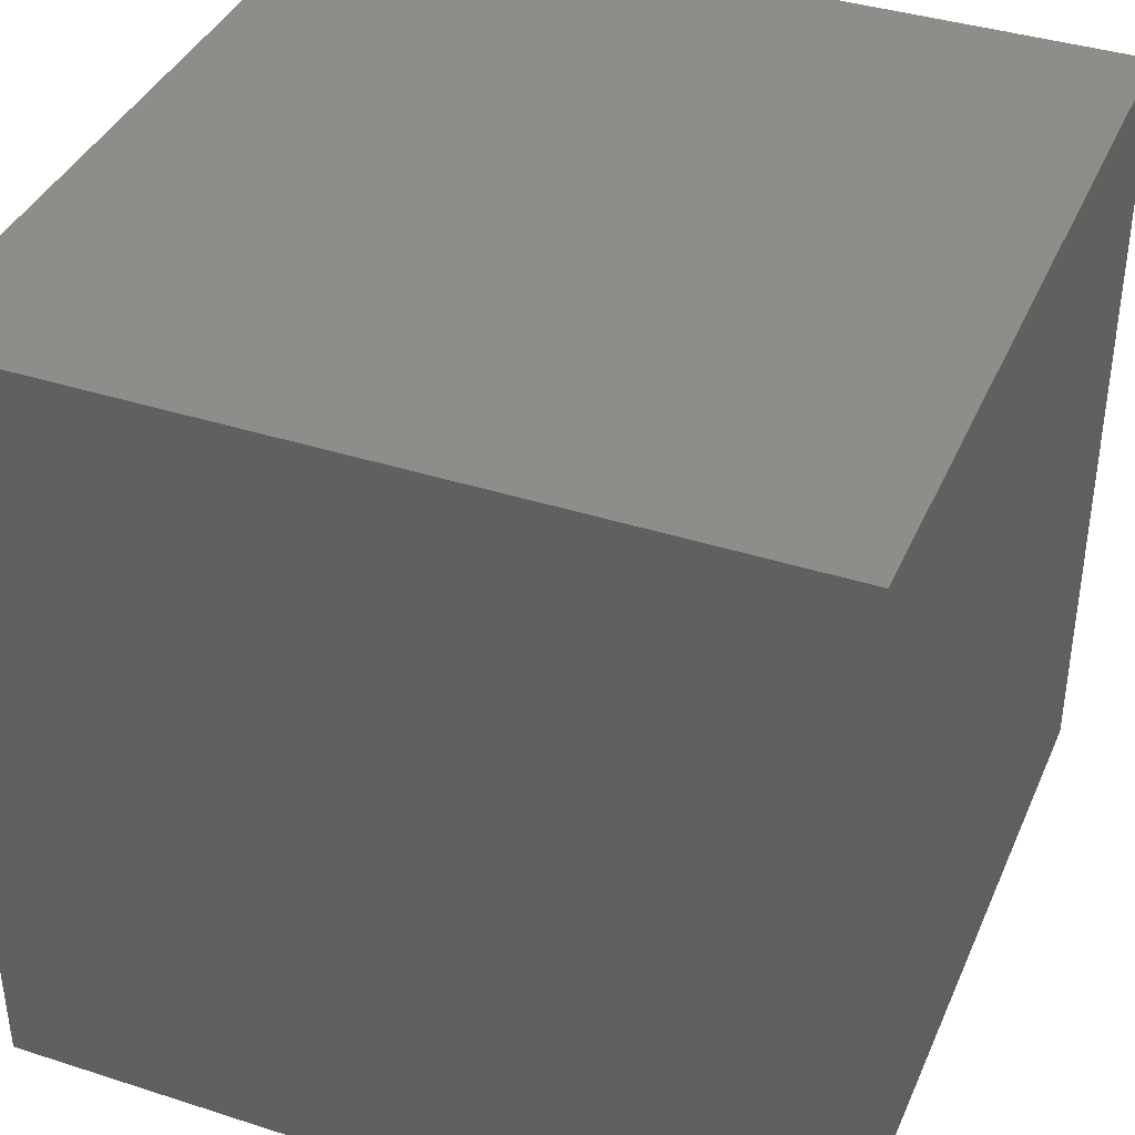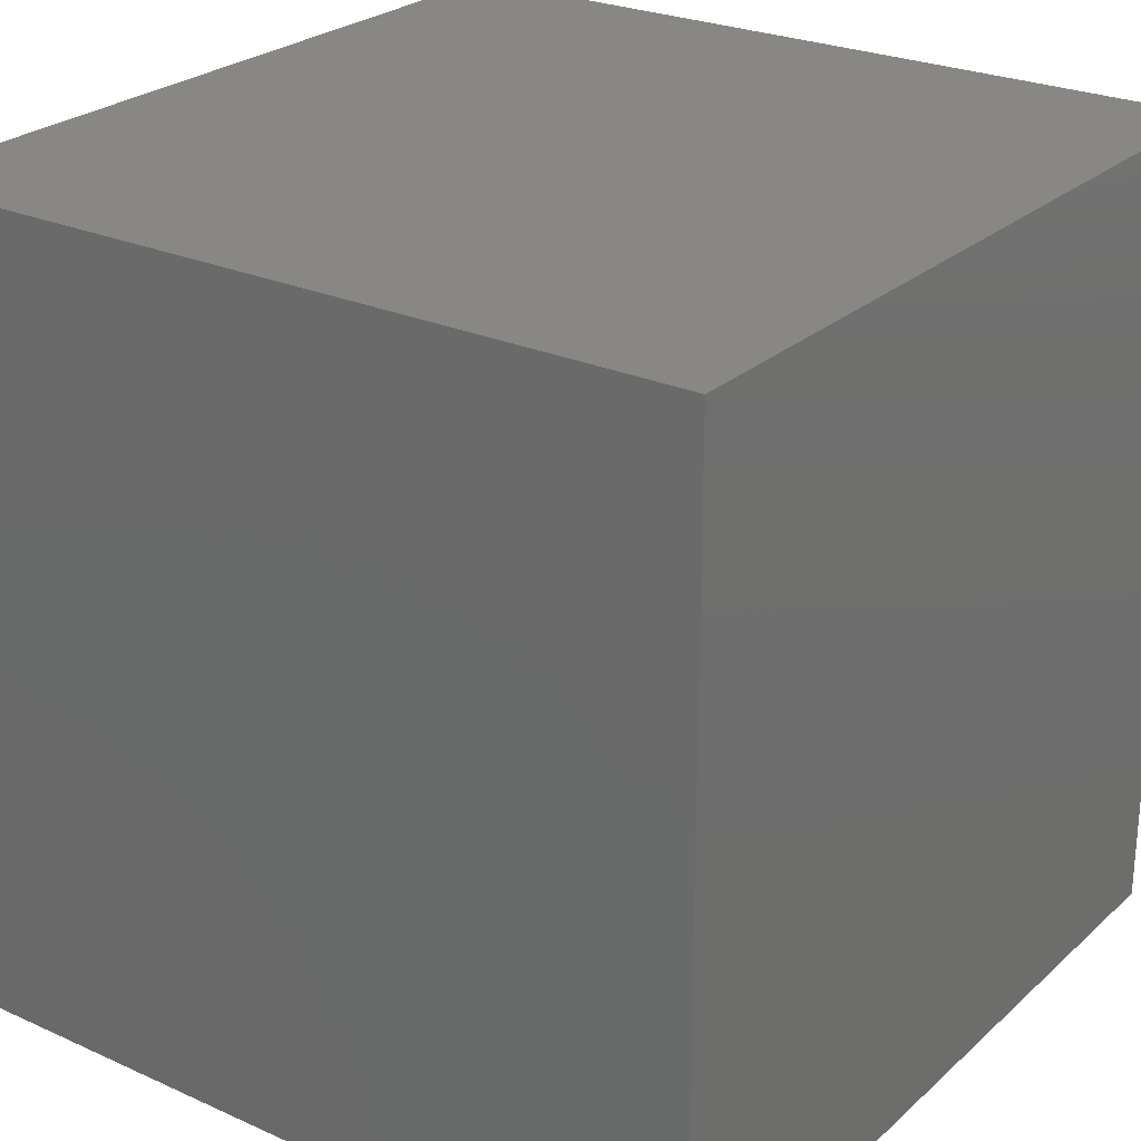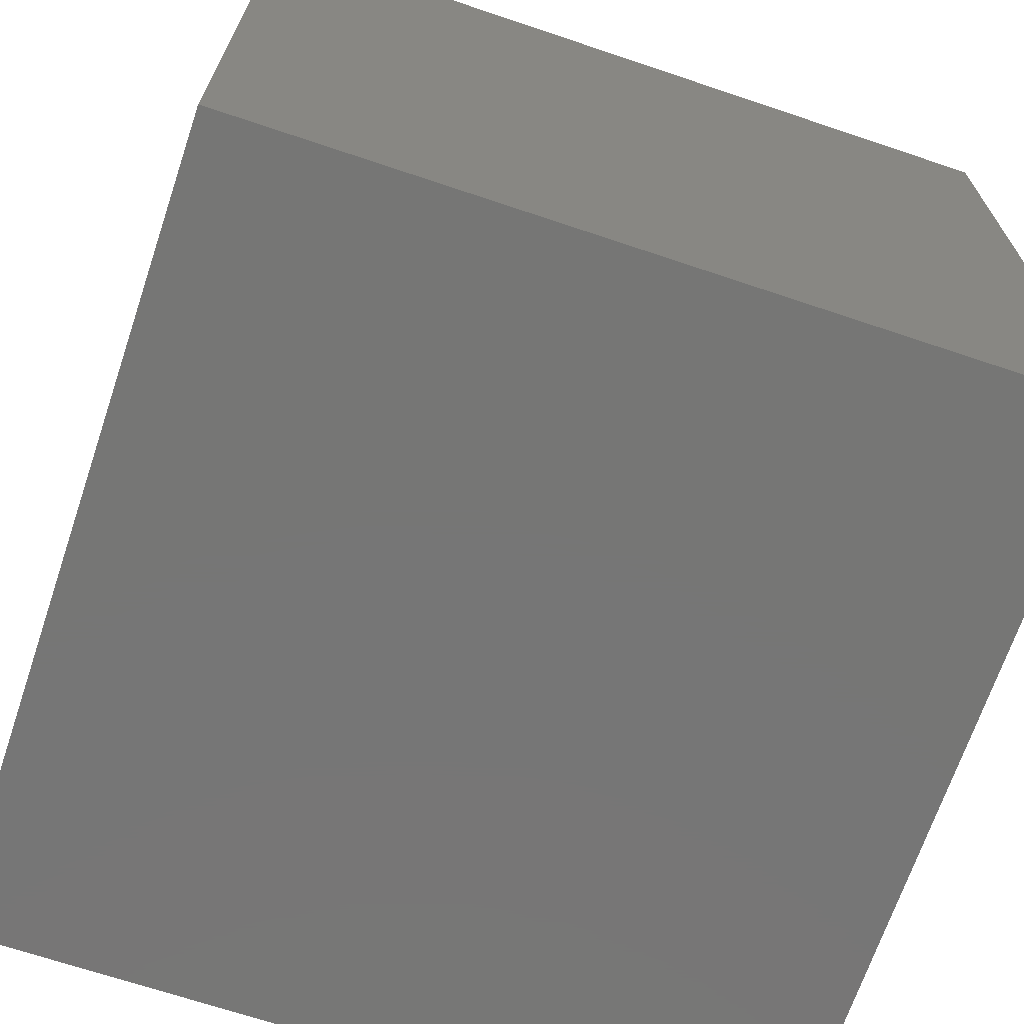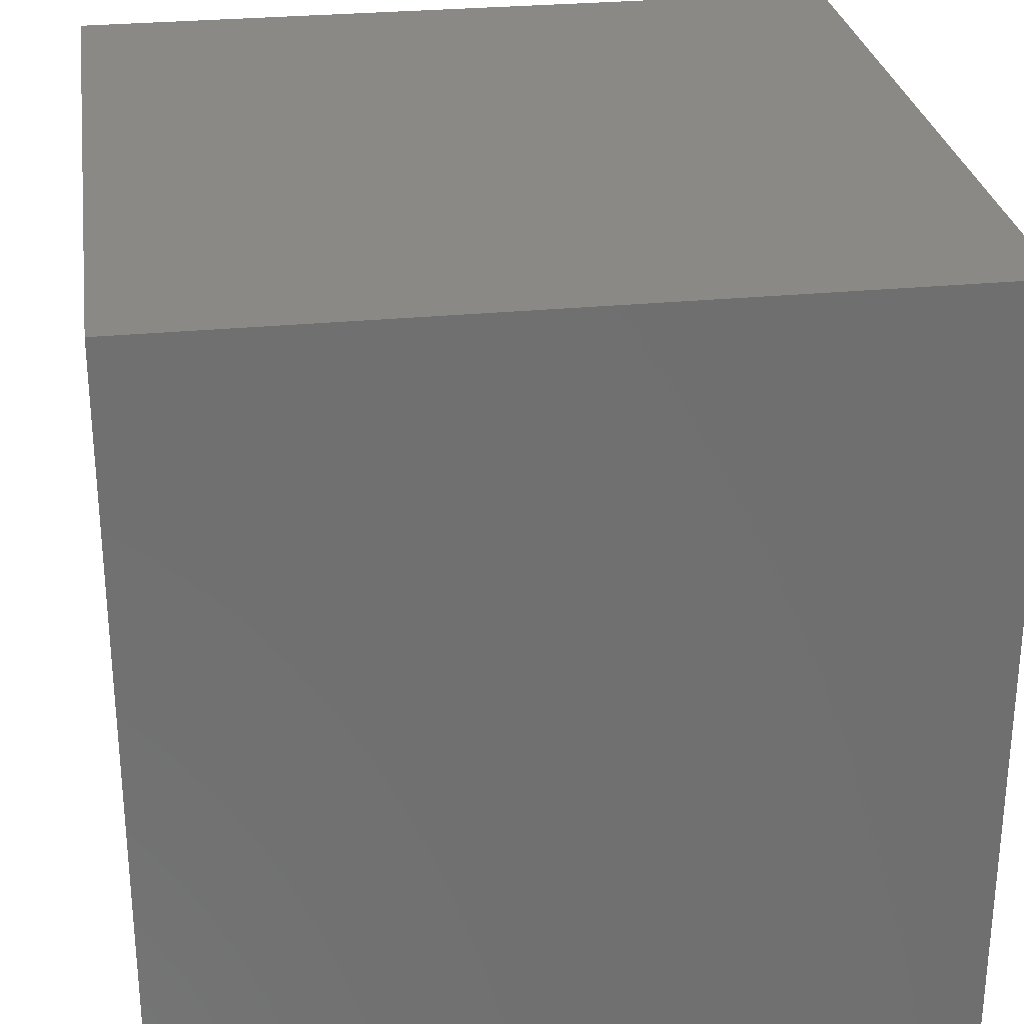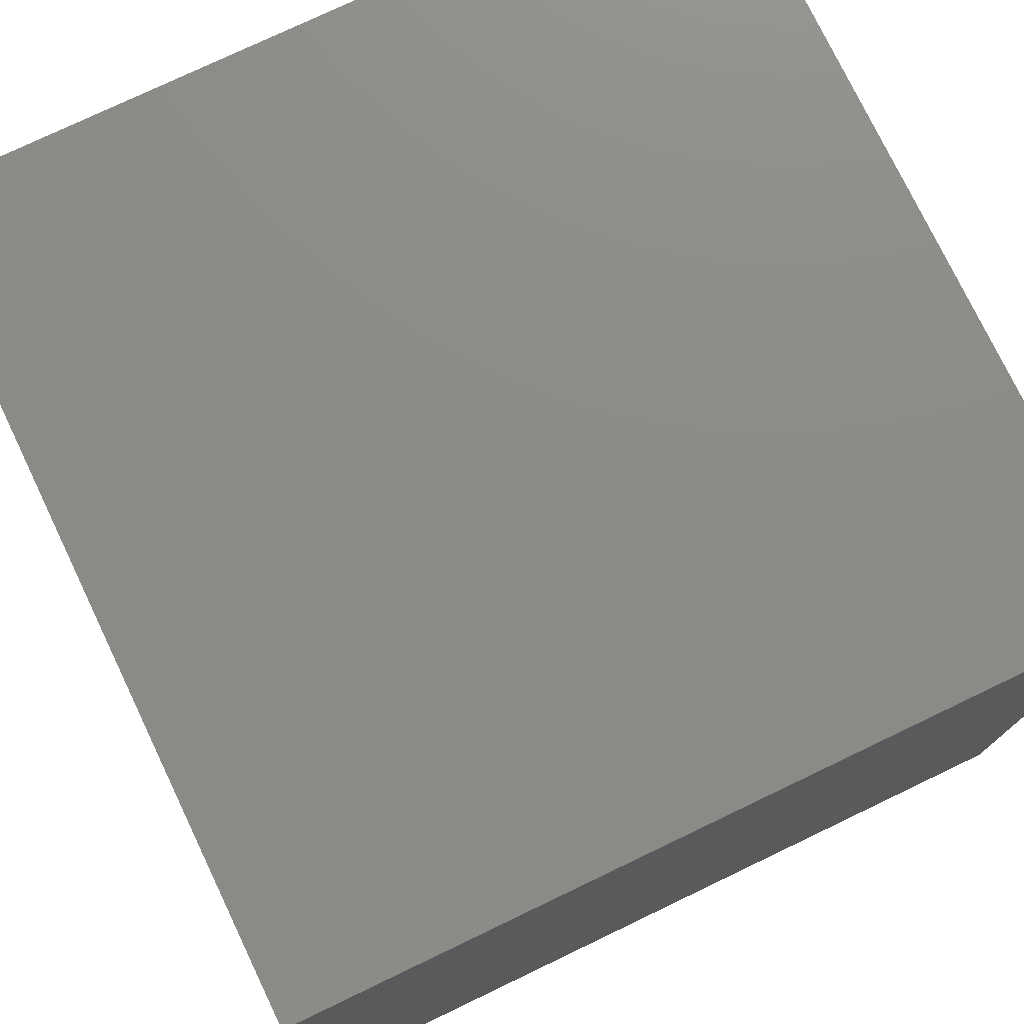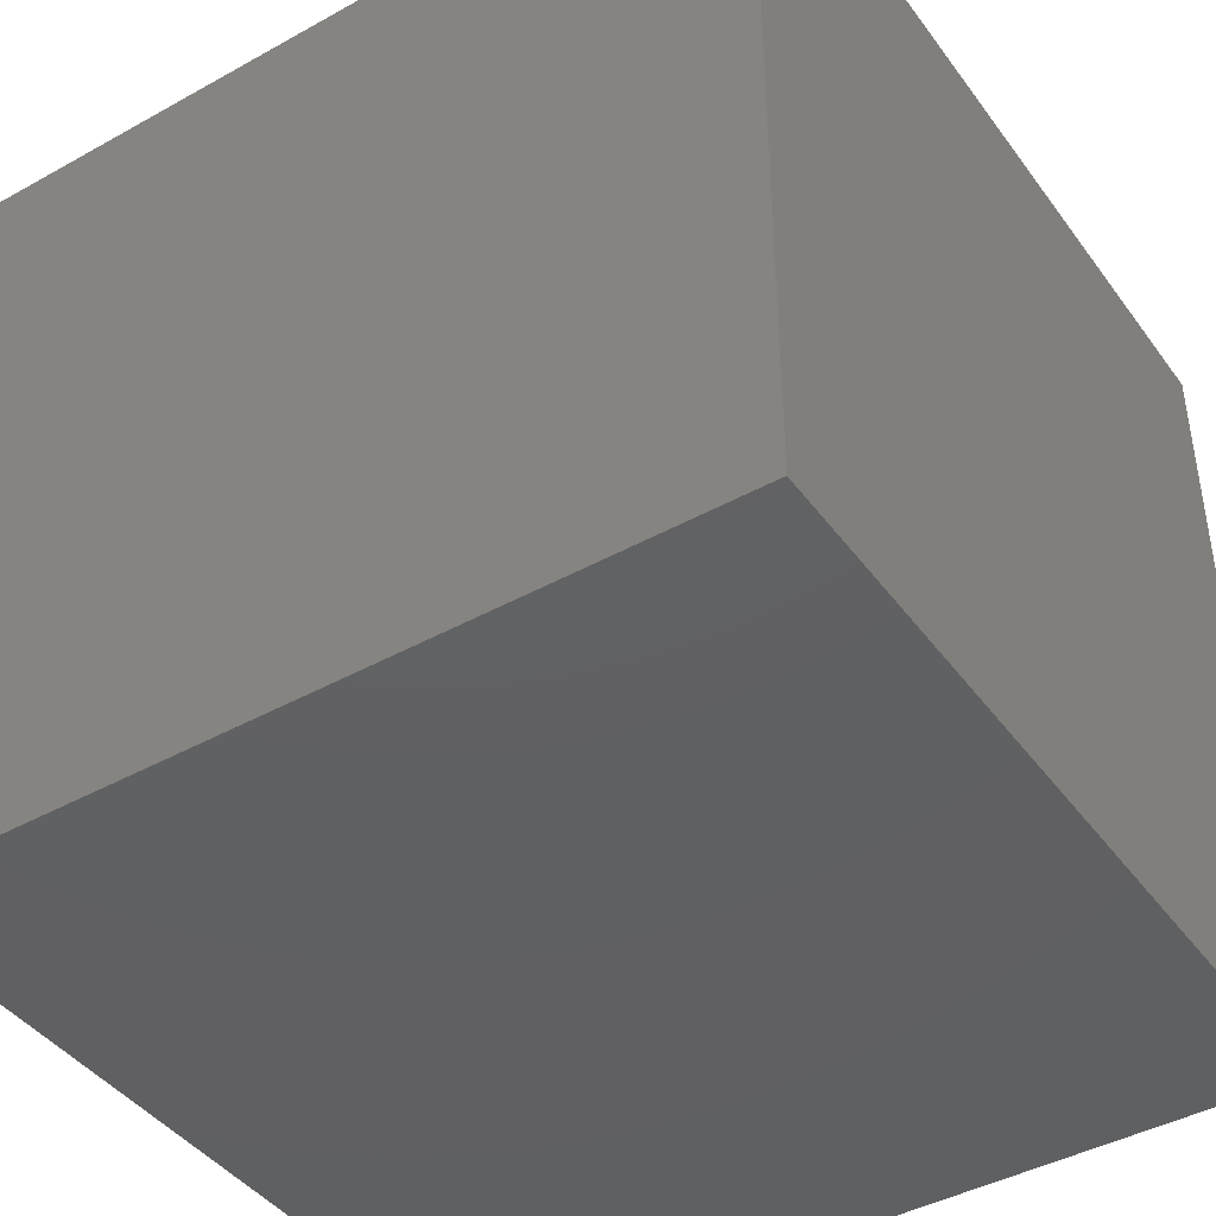
<metadata>
{"format":"stl","ext":"stl","renderer":"f3d","projection":"perspective","resolution":1024,"background":"white","views":[{"elev":38.8,"azim":-158.0,"up":"+Y"},{"elev":25.6,"azim":-54.3,"up":"+Z"},{"elev":-68.7,"azim":-108.6,"up":"+Y"},{"elev":28.2,"azim":-98.4,"up":"+Y"},{"elev":76.3,"azim":154.4,"up":"+Y"},{"elev":-42.9,"azim":-146.6,"up":"+Y"}]}
</metadata>
<code>
# stl→obj: 8 verts, 12 faces
v -7 -4 -4
v -8 -4 -4
v -7 -5 -4
v -8 -5 -4
v -7 -5 -5
v -8 -5 -5
v -7 -4 -5
v -8 -4 -5
f 1 2 3
f 3 2 4
f 5 6 7
f 7 6 8
f 4 6 3
f 3 6 5
f 2 8 4
f 4 8 6
f 1 7 2
f 2 7 8
f 3 5 1
f 1 5 7

</code>
